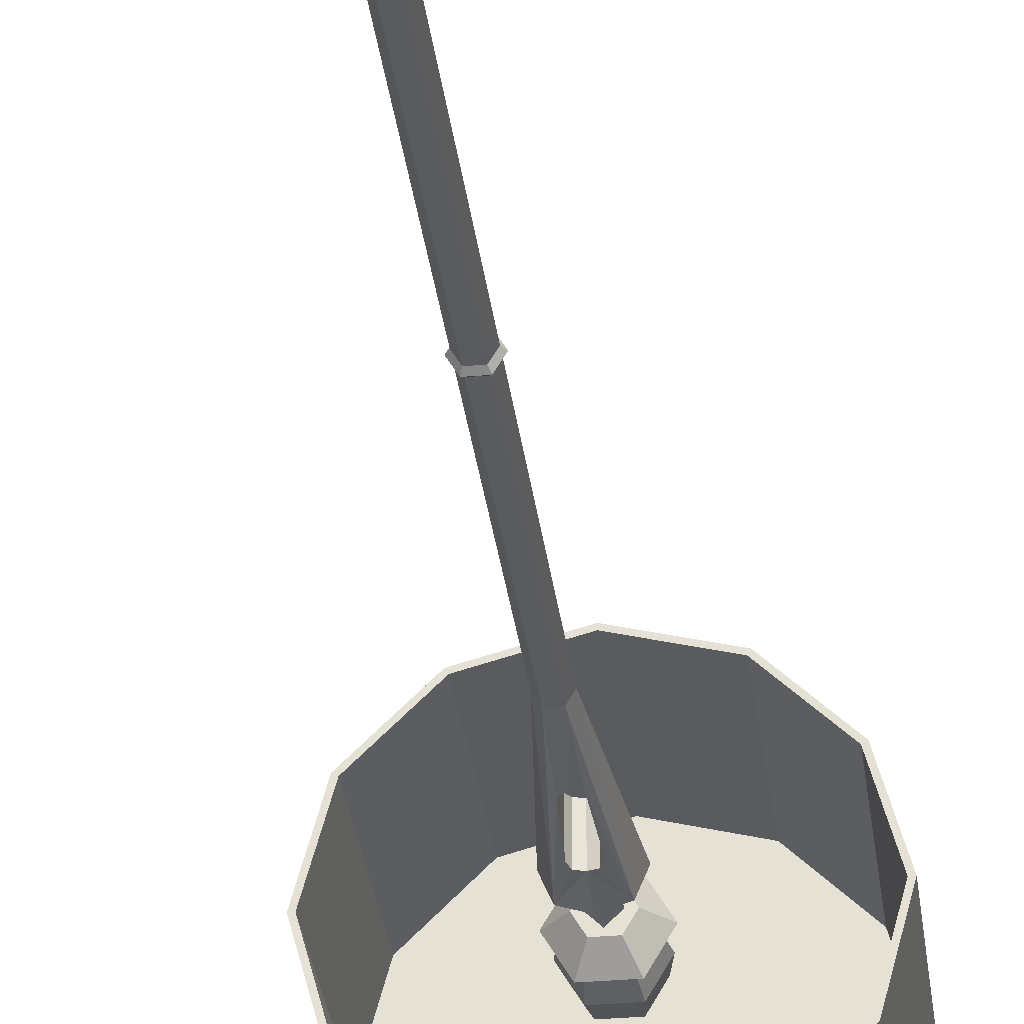
<metadata>
{"format":"obj","ext":"obj","renderer":"f3d","projection":"perspective","resolution":1024,"background":"white","views":[{"elev":-32.3,"azim":7.0,"up":"+Z"}]}
</metadata>
<code>
g Chap01_Prop_FloorLamp_01
v -0.007902 0.7018 -0.01455
v -0.02095 0.7084 1.208e-07
v -0.01634 0.7018 1.206e-07
v -0.007902 0.7018 -0.01455
v -0.01021 0.7084 -0.01855
v 0.008966 0.7018 -0.01455
v -0.01635 0.715 1.206e-07
v -0.007907 0.715 -0.01456
v -0.01634 1.155 1.206e-07
v -0.007907 1.155 -0.01456
v 0.01127 0.7084 -0.01855
v 0.008966 0.7018 -0.01455
v 0.0174 0.7018 1.191e-07
v 0.008971 0.715 -0.01456
v 0.008971 1.155 -0.01456
v 0.02201 0.7084 1.189e-07
v 0.0174 0.7018 1.191e-07
v 0.01741 0.715 1.191e-07
v 0.01741 1.155 1.191e-07
v -0.007902 0.7018 0.01455
v -0.01634 0.7018 1.206e-07
v -0.02095 0.7084 1.208e-07
v -0.007902 0.7018 0.01455
v -0.01021 0.7084 0.01855
v 0.008966 0.7018 0.01455
v -0.01635 0.715 1.206e-07
v -0.007907 0.715 0.01456
v -0.01634 1.155 1.206e-07
v -0.007907 1.155 0.01456
v 0.01127 0.7084 0.01855
v 0.008966 0.7018 0.01455
v 0.0174 0.7018 1.191e-07
v 0.008971 0.715 0.01456
v 0.008961 1.155 0.01455
v 0.02201 0.7084 1.189e-07
v 0.0174 0.7018 1.191e-07
v 0.01741 0.715 1.191e-07
v 0.01741 1.155 1.191e-07
v -0.005885 1.817 -4.923e-09
v 0.006251 1.817 -3.332e-09
v 0.0001829 1.817 0.006014
v -0.005885 1.817 -4.923e-09
v 0.0001829 1.817 -0.006014
v 0.006251 1.817 -3.332e-09
v -0.008058 0.1498 -0.01452
v -0.02155 0.1565 1.208e-07
v -0.01647 0.1498 1.242e-07
v -0.01051 0.1565 -0.01907
v -0.01633 0.1632 1.206e-07
v -0.007897 0.1632 -0.01455
v -0.01634 0.7018 1.206e-07
v -0.007902 0.7018 -0.01455
v 0.008961 0.1632 -0.01455
v 0.008966 0.7018 -0.01455
v 0.01157 0.1565 -0.01907
v 0.008771 0.1498 -0.01452
v -0.008058 0.1498 -0.01452
v 0.01739 0.1632 1.191e-07
v 0.0174 0.7018 1.191e-07
v 0.02261 0.1565 1.189e-07
v 0.01719 0.1498 1.198e-07
v 0.008771 0.1498 -0.01452
v -0.008058 0.1498 0.01452
v -0.01647 0.1498 1.242e-07
v -0.02155 0.1565 1.208e-07
v -0.01051 0.1565 0.01907
v -0.01633 0.1632 1.206e-07
v -0.007897 0.1632 0.01455
v -0.01634 0.7018 1.206e-07
v -0.007902 0.7018 0.01455
v 0.008961 0.1632 0.01455
v 0.008966 0.7018 0.01455
v 0.01157 0.1565 0.01907
v 0.008771 0.1498 0.01452
v -0.008058 0.1498 0.01452
v 0.01739 0.1632 1.191e-07
v 0.0174 0.7018 1.191e-07
v 0.02261 0.1565 1.189e-07
v 0.01719 0.1498 1.198e-07
v 0.008771 0.1498 0.01452
v 0.157 0.02682 -0.09069
v 0.1813 0.02682 8.348e-08
v 0.07578 0.04292 1.065e-07
v 0.06563 0.04292 -0.03784
v 0.03789 0.04292 -0.06558
v 0.09056 0.02682 -0.1571
v -4.671e-08 0.02682 -0.1814
v 0.02903 0.08144 -0.0166
v 0.0335 0.08144 1.158e-07
v 0.01719 0.1498 1.198e-07
v 0.008771 0.1498 -0.01452
v 0.01684 0.08144 -0.0288
v 0.0001817 0.08144 -0.03326
v -0.008058 0.1498 -0.01452
v 6.057e-05 0.04292 -0.07573
v -0.03771 0.04292 -0.06558
v -0.09056 0.02682 -0.1571
v -0.157 0.02682 -0.09069
v -0.01648 0.08144 -0.0288
v -0.02867 0.08144 -0.0166
v -0.01647 0.1498 1.242e-07
v -0.03313 0.08144 1.303e-07
v -0.0756 0.04292 1.396e-07
v -0.1813 0.02682 1.627e-07
v -0.06545 0.04292 -0.03784
v -0.1813 7.925e-09 1.627e-07
v -0.157 0.02682 -0.09069
v -0.1813 0.02682 1.627e-07
v -0.157 6.862e-09 -0.09069
v -0.09056 0.02682 -0.1571
v -0.09056 3.958e-09 -0.1571
v -4.671e-08 0.02682 -0.1814
v -4.788e-08 2.104e-15 -0.1814
v 0.09056 -3.958e-09 -0.1571
v 0.09056 0.02682 -0.1571
v 0.157 -6.862e-09 -0.09069
v 0.157 0.02682 -0.09069
v 0.1813 -7.925e-09 8.348e-08
v 0.1813 0.02682 8.348e-08
v -0.157 0.02682 0.09069
v -0.1813 0.02682 1.627e-07
v -0.0756 0.04292 1.396e-07
v -0.06545 0.04292 0.03784
v -0.03771 0.04292 0.06558
v -0.09056 0.02682 0.1571
v 4.544e-08 0.02682 0.1814
v -0.02867 0.08144 0.0166
v -0.03313 0.08144 1.303e-07
v -0.01647 0.1498 1.242e-07
v -0.008058 0.1498 0.01452
v -0.01648 0.08144 0.0288
v 0.0001817 0.08144 0.03326
v 0.008771 0.1498 0.01452
v 6.058e-05 0.04292 0.07573
v 0.03789 0.04292 0.06558
v 0.09056 0.02682 0.1571
v 0.157 0.02682 0.09069
v 0.01684 0.08144 0.0288
v 0.02903 0.08144 0.0166
v 0.01719 0.1498 1.198e-07
v 0.0335 0.08144 1.158e-07
v 0.07578 0.04292 1.065e-07
v 0.1813 0.02682 8.348e-08
v 0.06563 0.04292 0.03784
v -0.1813 7.925e-09 1.627e-07
v -0.1813 0.02682 1.627e-07
v -0.157 0.02682 0.09069
v -0.157 6.862e-09 0.09069
v -0.09056 0.02682 0.1571
v -0.09056 3.958e-09 0.1571
v 4.544e-08 0.02682 0.1814
v 4.427e-08 -1.946e-15 0.1814
v 0.09056 -3.958e-09 0.1571
v 0.09056 0.02682 0.1571
v 0.157 -6.862e-09 0.09069
v 0.157 0.02682 0.09069
v 0.1813 -7.925e-09 8.348e-08
v 0.1813 0.02682 8.348e-08
v 0.04452 1.43 -6.209e-08
v 0.03152 1.43 -0.0314
v 0.01741 1.155 1.191e-07
v 0.008971 1.155 -0.01456
v 0.01151 1.272 -0.02518
v 0.006711 1.265 -0.02578
v 0.000322 1.262 -0.02498
v 0.01586 1.362 -0.02979
v 0.01109 1.373 -0.03198
v -0.007907 1.155 -0.01456
v 0.000257 1.377 -0.03197
v 0.0001168 1.43 -0.04154
v -0.007907 1.155 -0.01456
v -0.006067 1.265 -0.02578
v -0.01086 1.272 -0.02518
v -0.03128 1.43 -0.0314
v 0.0001168 1.43 -0.04154
v -0.01522 1.362 -0.02979
v -0.01634 1.155 1.206e-07
v -0.04429 1.43 -5.344e-08
v -0.01052 1.373 -0.03198
v -0.006067 1.265 -0.02578
v 0.000322 1.262 -0.02498
v 0.000322 1.262 -5.723e-08
v -0.005921 1.265 -5.696e-08
v -0.01086 1.272 -0.02518
v -0.01086 1.272 -5.675e-08
v -0.01522 1.362 -5.656e-08
v -0.01522 1.362 -0.02979
v -0.01052 1.373 -5.676e-08
v -0.01052 1.373 -0.03198
v 0.000257 1.377 -5.723e-08
v 0.000257 1.377 -0.03197
v 0.01109 1.373 -0.03198
v 0.01109 1.373 -5.771e-08
v 0.01586 1.362 -0.02979
v 0.01586 1.362 -5.791e-08
v 0.01151 1.272 -0.02518
v 0.01151 1.272 -5.772e-08
v 0.006566 1.265 -5.751e-08
v 0.006711 1.265 -0.02578
v 0.000322 1.262 -5.723e-08
v 0.000322 1.262 -0.02498
v -0.03105 1.43 0.0314
v -0.01634 1.155 1.206e-07
v -0.04429 1.43 -5.344e-08
v -0.007907 1.155 0.01456
v -0.01086 1.272 0.02518
v -0.006067 1.265 0.02578
v -0.01522 1.362 0.02979
v -0.01052 1.373 0.03198
v 0.000257 1.377 0.03197
v 0.0003507 1.43 0.04154
v -0.007907 1.155 0.01456
v 0.000322 1.262 0.02498
v 0.008961 1.155 0.01455
v 0.006711 1.265 0.02578
v 0.01151 1.272 0.02518
v 0.03175 1.43 0.0314
v 0.0003507 1.43 0.04154
v 0.01741 1.155 1.191e-07
v 0.04452 1.43 -6.209e-08
v 0.01586 1.362 0.02979
v 0.01109 1.373 0.03198
v 0.000322 1.262 -5.723e-08
v 0.000322 1.262 0.02498
v -0.006067 1.265 0.02578
v -0.005921 1.265 -5.696e-08
v -0.01086 1.272 0.02518
v -0.01086 1.272 -5.675e-08
v -0.01522 1.362 -5.656e-08
v -0.01522 1.362 0.02979
v -0.01052 1.373 -5.676e-08
v -0.01052 1.373 0.03198
v 0.000257 1.377 -5.723e-08
v 0.000257 1.377 0.03197
v 0.01109 1.373 0.03198
v 0.01109 1.373 -5.771e-08
v 0.01586 1.362 0.02979
v 0.01586 1.362 -5.791e-08
v 0.01151 1.272 0.02518
v 0.01151 1.272 -5.772e-08
v 0.006566 1.265 -5.751e-08
v 0.006711 1.265 0.02578
v 0.000322 1.262 -5.723e-08
v 0.000322 1.262 0.02498
v -0.04429 1.43 -5.344e-08
v 0.04452 1.43 -6.209e-08
v 0.03175 1.43 0.0314
v -0.03105 1.43 0.0314
v 0.0003507 1.43 0.04154
v 0.04452 1.43 -6.209e-08
v -0.04429 1.43 -5.344e-08
v -0.03128 1.43 -0.0314
v 0.03152 1.43 -0.0314
v 0.0001168 1.43 -0.04154
v -0.2488 1.474 8.896e-08
v -0.2488 1.788 8.896e-08
v -0.2155 1.788 0.1244
v -0.2155 1.474 0.1244
v -0.1244 1.788 0.2155
v -0.1244 1.474 0.2155
v -9.194e-08 1.788 0.2488
v -1.056e-07 1.474 0.2488
v 0.1244 1.788 0.2155
v 0.1244 1.474 0.2155
v 0.2155 1.788 0.1244
v 0.2155 1.474 0.1244
v 0.2488 1.788 1.542e-07
v 0.2488 1.474 1.542e-07
v -0.2155 1.788 0.1244
v -0.2488 1.788 8.896e-08
v 0.2488 1.788 1.542e-07
v 0.2155 1.788 0.1244
v -0.1244 1.788 0.2155
v 0.1244 1.788 0.2155
v -9.194e-08 1.788 0.2488
v -0.2155 1.474 0.1244
v -0.2419 1.474 8.988e-08
v -0.2488 1.474 8.896e-08
v -0.2095 1.474 0.1209
v -0.1244 1.474 0.2155
v -0.1209 1.474 0.2095
v -1.056e-07 1.474 0.2488
v -1.009e-07 1.474 0.2419
v 0.1244 1.474 0.2155
v 0.1209 1.474 0.2095
v 0.2155 1.474 0.1244
v 0.2095 1.474 0.1209
v 0.2488 1.474 1.542e-07
v 0.2419 1.474 1.533e-07
v -0.2488 1.474 8.896e-08
v -0.2155 1.788 -0.1244
v -0.2488 1.788 8.896e-08
v -0.2155 1.474 -0.1244
v -0.1244 1.788 -0.2155
v -0.1244 1.474 -0.2155
v -2.668e-08 1.788 -0.2488
v -4.037e-08 1.474 -0.2488
v 0.1244 1.788 -0.2155
v 0.1244 1.474 -0.2155
v 0.2155 1.788 -0.1244
v 0.2155 1.474 -0.1244
v 0.2488 1.788 1.542e-07
v 0.2488 1.474 1.542e-07
v 0.2488 1.788 1.542e-07
v -0.2488 1.788 8.896e-08
v -0.2155 1.788 -0.1244
v 0.2155 1.788 -0.1244
v -0.1244 1.788 -0.2155
v 0.1244 1.788 -0.2155
v -2.668e-08 1.788 -0.2488
v -0.2155 1.474 -0.1244
v -0.2488 1.474 8.896e-08
v -0.2419 1.474 8.988e-08
v -0.2095 1.474 -0.1209
v -0.1244 1.474 -0.2155
v -0.1209 1.474 -0.2095
v -4.037e-08 1.474 -0.2488
v -3.743e-08 1.474 -0.2419
v 0.1244 1.474 -0.2155
v 0.1209 1.474 -0.2095
v 0.2155 1.474 -0.1244
v 0.2095 1.474 -0.1209
v 0.2488 1.474 1.542e-07
v 0.2419 1.474 1.533e-07
v -0.2419 1.474 8.988e-08
v -0.2095 1.786 0.1209
v -0.2419 1.786 8.987e-08
v -0.2095 1.474 0.1209
v -0.1209 1.786 0.2095
v -0.1209 1.474 0.2095
v -8.726e-08 1.786 0.2419
v -1.009e-07 1.474 0.2419
v 0.1209 1.786 0.2095
v 0.1209 1.474 0.2095
v 0.2095 1.786 0.1209
v 0.2095 1.474 0.1209
v 0.2419 1.786 1.533e-07
v 0.2419 1.474 1.533e-07
v 0.2419 1.786 1.533e-07
v -0.2419 1.786 8.987e-08
v -0.2095 1.786 0.1209
v 0.2095 1.786 0.1209
v -0.1209 1.786 0.2095
v 0.1209 1.786 0.2095
v -8.726e-08 1.786 0.2419
v -0.2419 1.474 8.988e-08
v -0.2419 1.786 8.987e-08
v -0.2095 1.786 -0.1209
v -0.2095 1.474 -0.1209
v -0.1209 1.786 -0.2095
v -0.1209 1.474 -0.2095
v -2.382e-08 1.786 -0.2419
v -3.743e-08 1.474 -0.2419
v 0.1209 1.786 -0.2095
v 0.1209 1.474 -0.2095
v 0.2095 1.786 -0.1209
v 0.2095 1.474 -0.1209
v 0.2419 1.786 1.533e-07
v 0.2419 1.474 1.533e-07
v -0.2095 1.786 -0.1209
v -0.2419 1.786 8.987e-08
v 0.2419 1.786 1.533e-07
v 0.2095 1.786 -0.1209
v -0.1209 1.786 -0.2095
v 0.1209 1.786 -0.2095
v -2.382e-08 1.786 -0.2419
v -0.01616 1.429 -6.271e-09
v -0.01616 1.502 -6.271e-09
v 0.0001829 1.502 0.01629
v 0.0001829 1.429 0.01629
v 0.01652 1.502 -1.985e-09
v 0.01652 1.429 -1.985e-09
v -0.01616 1.429 -6.271e-09
v 0.0001829 1.502 -0.01629
v -0.01616 1.502 -6.271e-09
v 0.0001829 1.429 -0.01629
v 0.01652 1.502 -1.985e-09
v 0.01652 1.429 -1.985e-09
v 0.0001829 1.658 0.01629
v 0.01652 1.803 -1.985e-09
v 0.01652 1.658 -1.985e-09
v 0.0001829 1.803 0.01629
v 0.006251 1.817 -3.332e-09
v -0.01616 1.658 -6.271e-09
v -0.01616 1.803 -6.271e-09
v -0.005885 1.817 -4.923e-09
v 0.0001829 1.817 0.006014
v 0.006251 1.817 -3.332e-09
v -0.005885 1.817 -4.923e-09
v 0.0001829 1.658 -0.01629
v 0.01652 1.658 -1.985e-09
v 0.01652 1.803 -1.985e-09
v 0.0001829 1.803 -0.01629
v 0.006251 1.817 -3.332e-09
v -0.01616 1.658 -6.271e-09
v -0.01616 1.803 -6.271e-09
v -0.005885 1.817 -4.923e-09
v 0.006251 1.817 -3.332e-09
v 0.0001829 1.817 -0.006014
v -0.005885 1.817 -4.923e-09
v -0.008202 1.502 0.01415
v -0.0164 1.502 -5.389e-05
v -0.04102 1.541 -5.39e-05
v -0.02051 1.541 0.03547
v 0.008202 1.502 0.01415
v -0.0489 1.58 -5.39e-05
v 0.02051 1.541 0.03547
v 0.0164 1.502 -5.389e-05
v 0.04102 1.541 -5.388e-05
v -0.02445 1.58 0.0423
v 0.02445 1.58 0.0423
v 0.0489 1.58 -5.388e-05
v 0.04095 1.619 -5.388e-05
v 0.02047 1.619 0.03541
v 0.01619 1.658 -5.389e-05
v 0.008097 1.658 0.01397
v -0.02047 1.619 0.03541
v -0.04095 1.619 -5.39e-05
v -0.008097 1.658 0.01397
v -0.01619 1.658 -5.389e-05
v -0.04102 1.541 -5.39e-05
v -0.0164 1.502 -5.389e-05
v -0.008202 1.502 -0.01426
v -0.02051 1.541 -0.03558
v 0.008202 1.502 -0.01426
v -0.0489 1.58 -5.39e-05
v 0.02051 1.541 -0.03558
v 0.0164 1.502 -5.389e-05
v 0.04102 1.541 -5.388e-05
v -0.02445 1.58 -0.04241
v 0.02445 1.58 -0.04241
v 0.0489 1.58 -5.388e-05
v 0.04095 1.619 -5.388e-05
v 0.02047 1.619 -0.03552
v 0.01619 1.658 -5.389e-05
v 0.008097 1.658 -0.01408
v -0.02047 1.619 -0.03552
v -0.04095 1.619 -5.39e-05
v -0.008097 1.658 -0.01408
v -0.01619 1.658 -5.389e-05
v -0.01284 1.5 -0.02386
v 0.0284 1.5 -5.389e-05
v 0.01465 1.5 -0.02386
v -0.02659 1.5 -5.39e-05
v -0.01284 1.5 0.02376
v 0.01465 1.5 0.02376
v -0.02674 1.529 -0.04794
v 0.02852 1.529 -0.04794
v 0.05616 1.529 -8.089e-05
v -0.05437 1.529 -8.091e-05
v -0.02674 1.529 0.04778
v 0.02852 1.529 0.04778
v 0.01464 1.662 -0.02386
v -0.0266 1.662 -5.39e-05
v -0.01286 1.662 -0.02386
v 0.02839 1.662 -5.389e-05
v 0.01464 1.662 0.02376
v -0.01286 1.662 0.02376
v 0.02854 1.633 -0.04794
v -0.02673 1.633 -0.04794
v -0.05436 1.633 -8.091e-05
v 0.05617 1.633 -8.089e-05
v 0.02854 1.633 0.04778
v -0.02673 1.633 0.04778
v -0.02674 1.529 -0.04794
v -0.01284 1.5 -0.02386
v 0.01465 1.5 -0.02386
v -0.02659 1.5 -5.39e-05
v 0.02852 1.529 -0.04794
v -0.05437 1.529 -8.091e-05
v 0.05616 1.529 -8.089e-05
v 0.0284 1.5 -5.389e-05
v -0.02674 1.529 0.04778
v -0.01284 1.5 0.02376
v 0.01465 1.5 0.02376
v 0.02852 1.529 0.04778
v 0.02854 1.633 -0.04794
v 0.01464 1.662 -0.02386
v -0.01286 1.662 -0.02386
v 0.02839 1.662 -5.389e-05
v -0.02673 1.633 -0.04794
v 0.05617 1.633 -8.089e-05
v -0.05436 1.633 -8.091e-05
v -0.0266 1.662 -5.39e-05
v 0.02854 1.633 0.04778
v 0.01464 1.662 0.02376
v -0.01286 1.662 0.02376
v -0.02673 1.633 0.04778
g Chap01_Prop_FloorLamp_01_0
f 3 2 1
f 2 5 4
f 4 5 6
f 5 2 7
f 8 5 7
f 8 7 9
f 10 8 9
f 11 5 8
f 5 11 12
f 12 11 13
f 14 8 10
f 14 11 8
f 15 14 10
f 16 11 14
f 11 16 17
f 18 16 14
f 18 14 15
f 19 18 15
f 22 21 20
f 24 22 23
f 24 23 25
f 22 24 26
f 24 27 26
f 26 27 28
f 27 29 28
f 24 30 27
f 30 24 31
f 30 31 32
f 27 33 29
f 30 33 27
f 33 34 29
f 30 35 33
f 35 30 36
f 35 37 33
f 33 37 34
f 37 38 34
f 41 40 39
f 44 43 42
f 47 46 45
f 46 48 45
f 48 46 49
f 50 48 49
f 49 51 50
f 51 52 50
f 50 52 53
f 52 54 53
f 55 48 50
f 53 55 50
f 48 55 56
f 57 48 56
f 53 54 58
f 54 59 58
f 58 60 53
f 60 55 53
f 55 60 61
f 62 55 61
f 65 64 63
f 66 65 63
f 65 66 67
f 66 68 67
f 69 67 68
f 70 69 68
f 70 68 71
f 72 70 71
f 66 73 68
f 73 71 68
f 73 66 74
f 66 75 74
f 72 71 76
f 77 72 76
f 78 76 71
f 73 78 71
f 78 73 79
f 73 80 79
f 83 82 81
f 84 83 81
f 84 81 85
f 85 81 86
f 85 86 87
f 84 88 83
f 85 88 84
f 88 89 83
f 88 90 89
f 88 91 90
f 92 91 88
f 92 88 85
f 93 91 92
f 93 92 85
f 93 94 91
f 95 85 87
f 95 93 85
f 96 95 87
f 96 93 95
f 97 96 87
f 98 96 97
f 99 94 93
f 99 93 96
f 100 94 99
f 100 99 96
f 100 101 94
f 102 101 100
f 102 100 103
f 104 103 98
f 105 100 96
f 105 96 98
f 103 105 98
f 103 100 105
f 108 107 106
f 107 109 106
f 107 110 109
f 110 111 109
f 110 112 111
f 112 113 111
f 113 112 114
f 112 115 114
f 114 115 116
f 115 117 116
f 116 117 118
f 117 119 118
f 122 121 120
f 123 122 120
f 123 120 124
f 124 120 125
f 124 125 126
f 127 122 123
f 127 123 124
f 128 122 127
f 129 128 127
f 129 127 130
f 130 127 131
f 131 127 124
f 130 131 132
f 131 124 132
f 130 132 133
f 134 124 126
f 132 124 134
f 135 134 126
f 132 134 135
f 136 135 126
f 137 135 136
f 133 132 138
f 138 132 135
f 133 138 139
f 138 135 139
f 133 139 140
f 140 139 141
f 141 139 142
f 143 142 137
f 139 135 144
f 144 135 137
f 142 144 137
f 139 144 142
f 147 146 145
f 148 147 145
f 149 147 148
f 150 149 148
f 151 149 150
f 152 151 150
f 151 152 153
f 154 151 153
f 154 153 155
f 156 154 155
f 156 155 157
f 158 156 157
f 161 160 159
f 161 162 160
f 162 163 160
f 164 163 162
f 164 162 165
f 163 166 160
f 167 160 166
f 162 168 165
f 167 169 160
f 169 170 160
f 172 165 171
f 172 168 173
f 168 174 173
f 175 169 174
f 174 176 173
f 168 177 174
f 177 178 174
f 169 179 174
f 174 179 176
f 182 181 180
f 183 182 180
f 180 184 183
f 184 185 183
f 185 184 186
f 184 187 186
f 188 186 187
f 189 188 187
f 190 188 189
f 191 190 189
f 190 191 192
f 193 190 192
f 192 194 193
f 194 195 193
f 195 194 196
f 197 195 196
f 197 196 198
f 196 199 198
f 198 199 200
f 199 201 200
f 204 203 202
f 203 205 202
f 202 205 206
f 205 207 206
f 208 202 206
f 209 202 208
f 202 209 210
f 211 202 210
f 213 207 212
f 205 214 213
f 214 215 213
f 216 215 214
f 216 214 217
f 218 210 217
f 217 214 219
f 217 219 220
f 221 216 217
f 210 222 217
f 217 222 221
f 225 224 223
f 226 225 223
f 227 225 226
f 228 227 226
f 227 228 229
f 230 227 229
f 229 231 230
f 231 232 230
f 232 231 233
f 234 232 233
f 235 234 233
f 236 235 233
f 237 235 236
f 238 237 236
f 237 238 239
f 238 240 239
f 240 241 239
f 241 242 239
f 242 241 243
f 244 242 243
f 247 246 245
f 248 247 245
f 249 247 248
f 252 251 250
f 253 252 250
f 254 252 253
f 257 256 255
f 258 257 255
f 259 257 258
f 260 259 258
f 261 259 260
f 262 261 260
f 263 261 262
f 264 263 262
f 265 263 264
f 266 265 264
f 267 265 266
f 268 267 266
f 271 270 269
f 272 271 269
f 272 269 273
f 274 272 273
f 275 274 273
f 278 277 276
f 277 279 276
f 276 279 280
f 279 281 280
f 280 281 282
f 281 283 282
f 282 283 284
f 283 285 284
f 284 285 286
f 285 287 286
f 286 287 288
f 287 289 288
f 292 291 290
f 291 293 290
f 291 294 293
f 294 295 293
f 294 296 295
f 296 297 295
f 296 298 297
f 298 299 297
f 298 300 299
f 300 301 299
f 300 302 301
f 302 303 301
f 306 305 304
f 307 306 304
f 308 306 307
f 309 308 307
f 309 310 308
f 313 312 311
f 314 313 311
f 314 311 315
f 316 314 315
f 316 315 317
f 318 316 317
f 318 317 319
f 320 318 319
f 320 319 321
f 322 320 321
f 322 321 323
f 324 322 323
f 327 326 325
f 326 328 325
f 326 329 328
f 329 330 328
f 329 331 330
f 331 332 330
f 331 333 332
f 333 334 332
f 333 335 334
f 335 336 334
f 335 337 336
f 337 338 336
f 341 340 339
f 342 341 339
f 343 341 342
f 344 343 342
f 344 345 343
f 348 347 346
f 349 348 346
f 350 348 349
f 351 350 349
f 352 350 351
f 353 352 351
f 354 352 353
f 355 354 353
f 356 354 355
f 357 356 355
f 358 356 357
f 359 358 357
f 362 361 360
f 363 362 360
f 363 360 364
f 365 363 364
f 366 365 364
f 369 368 367
f 370 369 367
f 371 369 370
f 372 371 370
f 375 374 373
f 374 376 373
f 374 377 376
f 377 378 376
f 381 380 379
f 380 382 379
f 380 383 382
f 379 382 384
f 382 385 384
f 382 386 385
f 388 387 382
f 387 389 382
f 392 391 390
f 393 392 390
f 394 392 393
f 393 390 395
f 396 393 395
f 397 393 396
f 399 398 393
f 399 393 400
f 403 402 401
f 404 403 401
f 404 401 405
f 406 403 404
f 407 404 405
f 407 405 408
f 409 407 408
f 410 406 404
f 410 404 407
f 411 407 409
f 411 410 407
f 412 411 409
f 411 412 413
f 414 411 413
f 410 411 414
f 414 413 415
f 416 414 415
f 406 410 417
f 417 410 414
f 417 414 416
f 418 406 417
f 419 417 416
f 418 417 419
f 420 418 419
f 423 422 421
f 424 423 421
f 425 423 424
f 421 426 424
f 427 425 424
f 428 425 427
f 429 428 427
f 426 430 424
f 424 430 427
f 427 431 429
f 430 431 427
f 431 432 429
f 433 432 431
f 434 433 431
f 434 431 430
f 435 433 434
f 436 435 434
f 437 430 426
f 437 434 430
f 436 434 437
f 438 437 426
f 439 436 437
f 439 437 438
f 440 439 438
f 443 442 441
f 442 444 441
f 444 442 445
f 442 446 445
f 449 448 447
f 450 449 447
f 449 450 451
f 452 449 451
f 455 454 453
f 454 456 453
f 456 454 457
f 454 458 457
f 461 460 459
f 462 461 459
f 461 462 463
f 464 461 463
f 467 466 465
f 466 468 465
f 469 467 465
f 465 468 470
f 471 467 469
f 472 467 471
f 468 473 470
f 474 473 468
f 472 471 475
f 474 475 473
f 475 471 476
f 475 476 473
f 479 478 477
f 478 480 477
f 481 479 477
f 477 480 482
f 483 479 481
f 484 479 483
f 480 485 482
f 486 485 480
f 484 483 487
f 486 487 485
f 487 483 488
f 487 488 485

</code>
